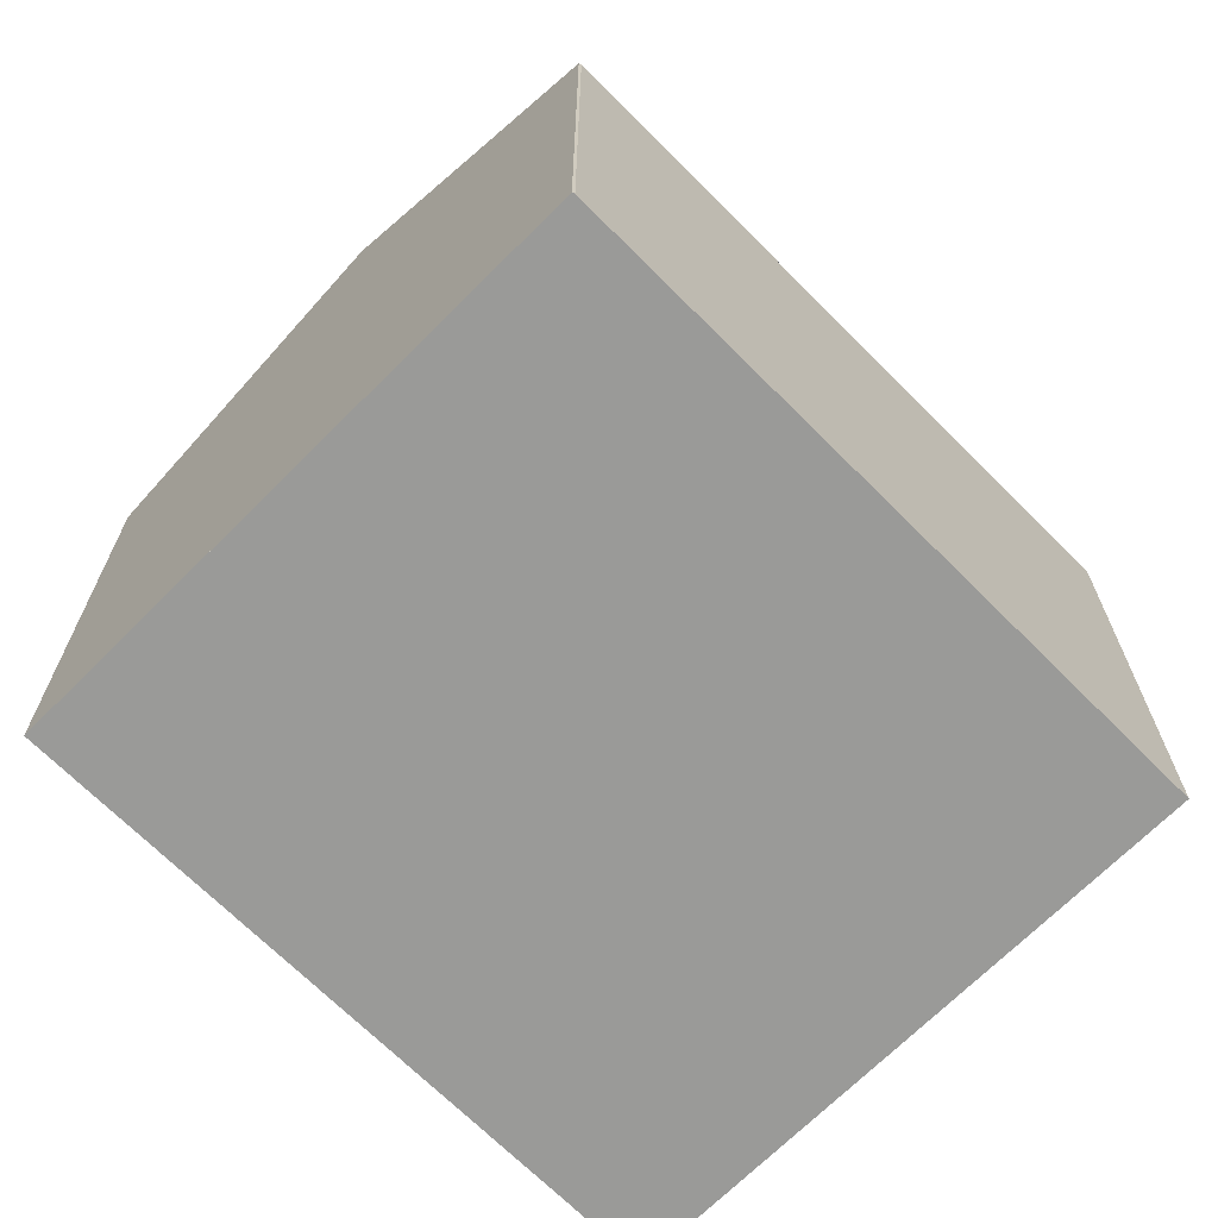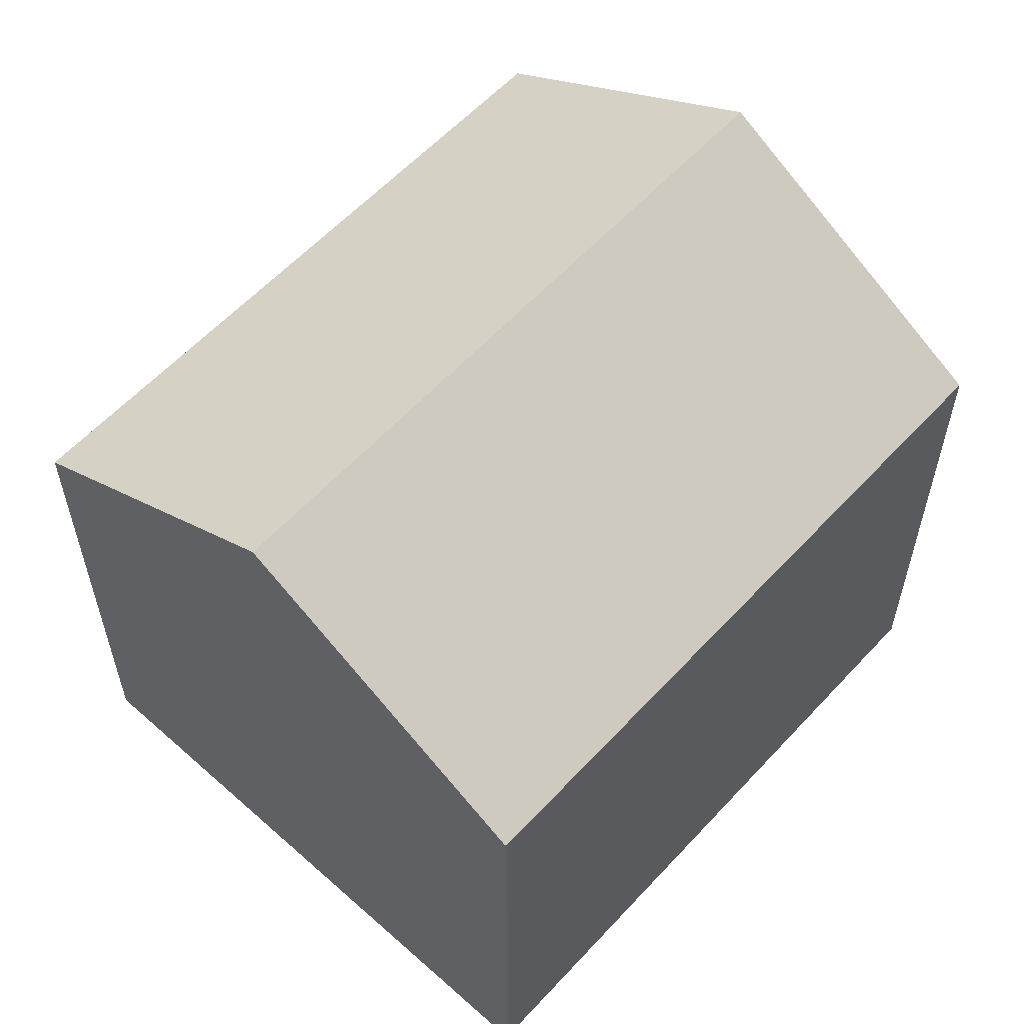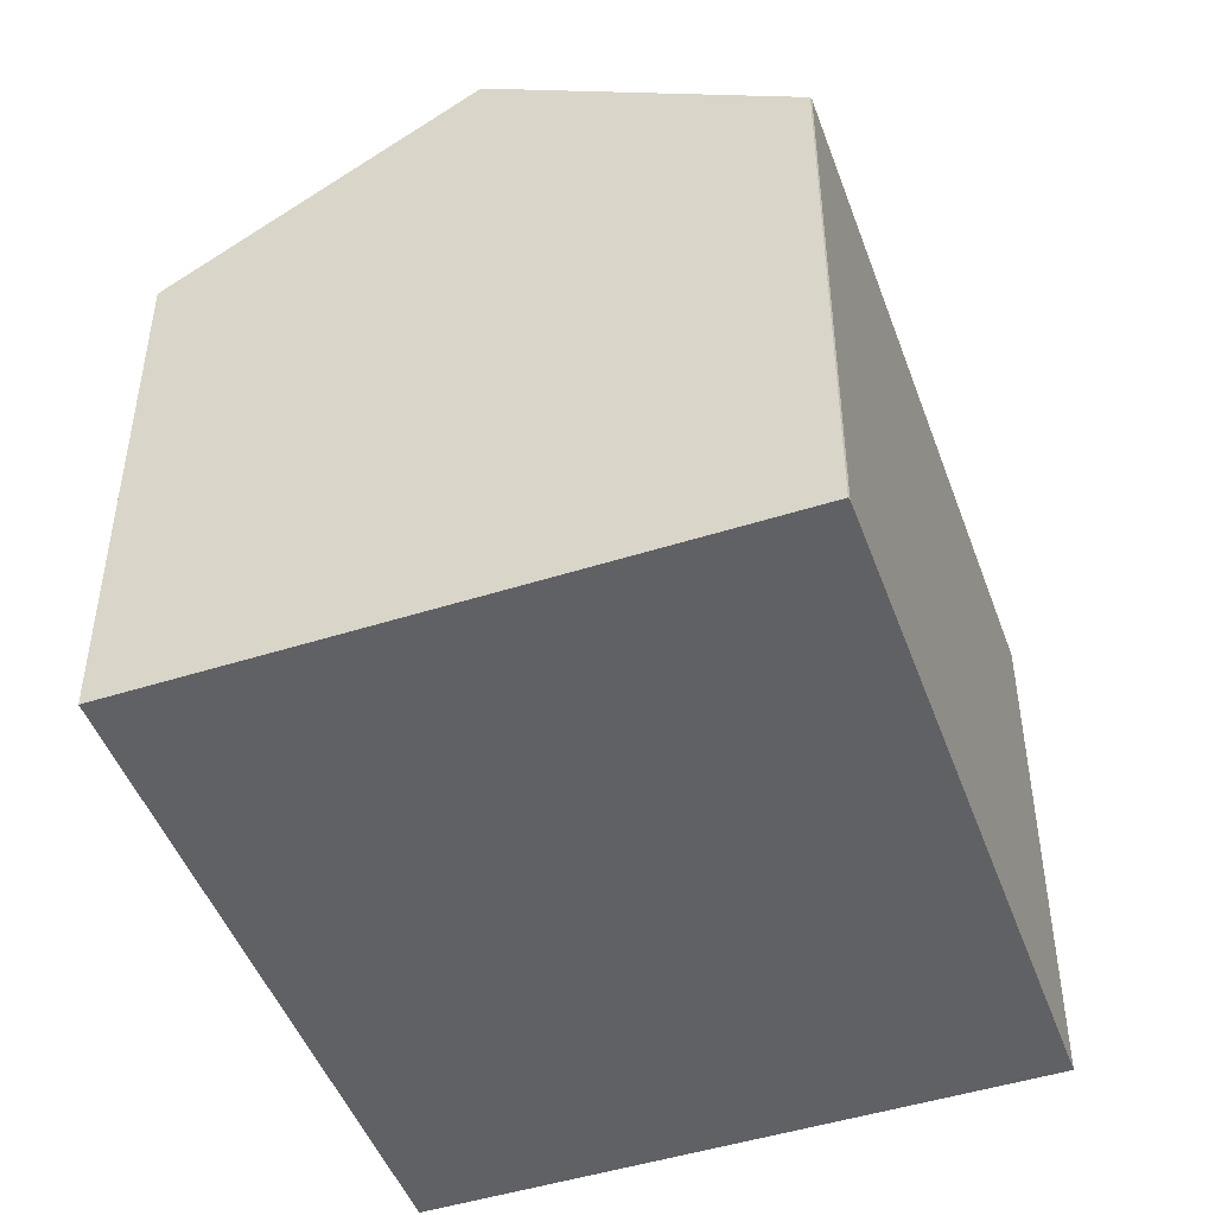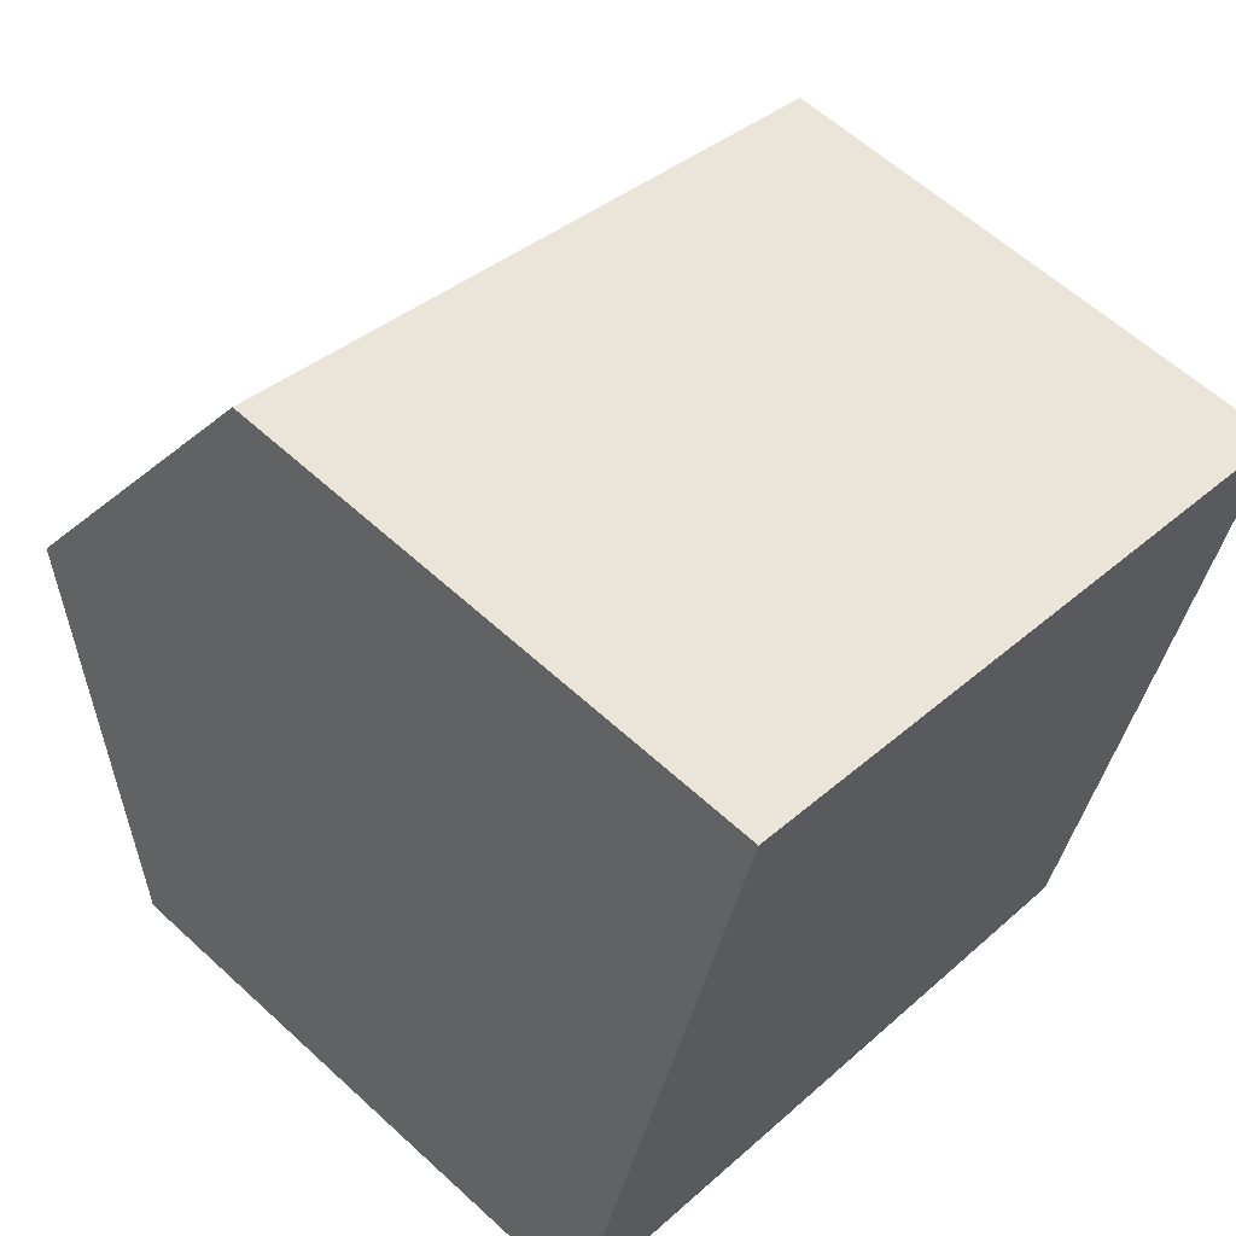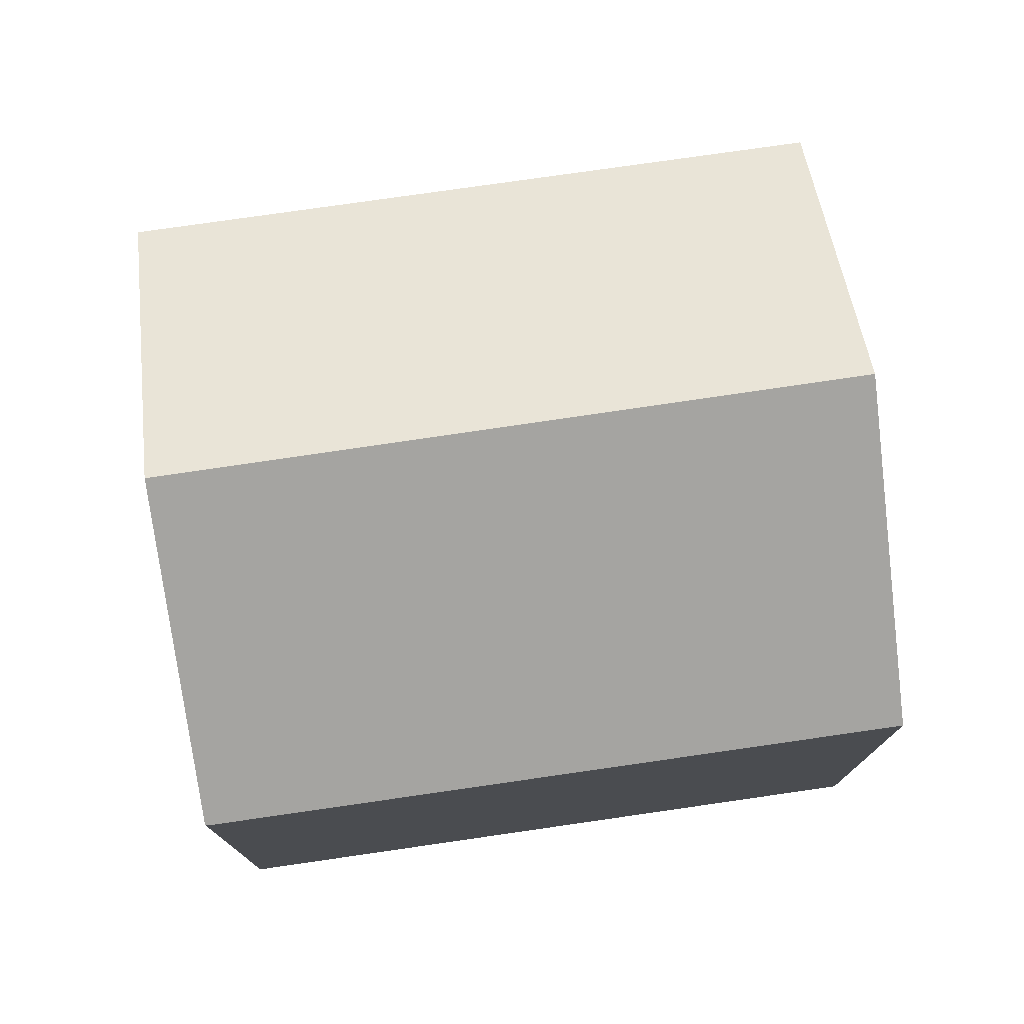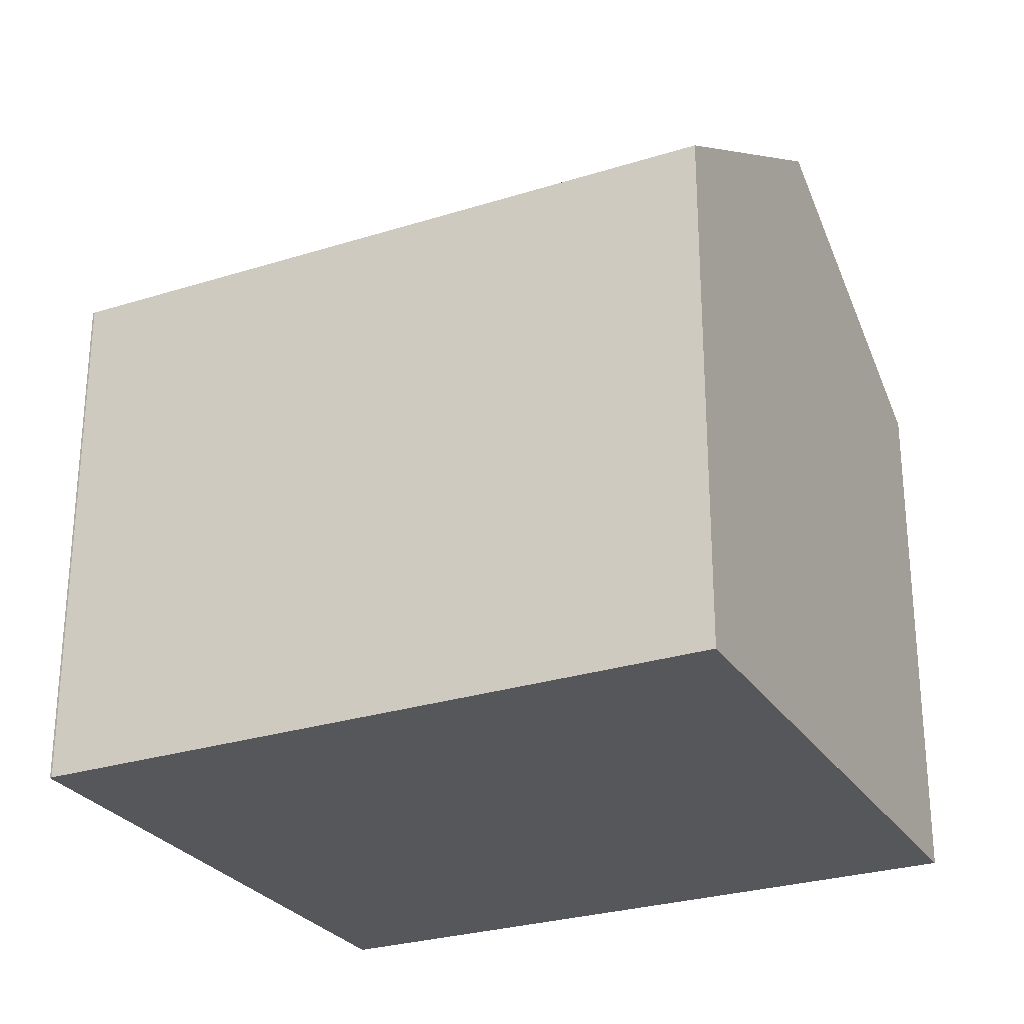
<metadata>
{"format":"obj","ext":"obj","renderer":"f3d","projection":"perspective","resolution":1024,"background":"white","views":[{"elev":-69.2,"azim":-26.9,"up":"+Z"},{"elev":58.9,"azim":-29.5,"up":"+Z"},{"elev":-47.6,"azim":-52.2,"up":"+Z"},{"elev":60.0,"azim":133.3,"up":"+Y"},{"elev":77.1,"azim":10.0,"up":"+Z"},{"elev":-27.4,"azim":44.3,"up":"+Z"}]}
</metadata>
<code>
v -1391 -1141 7.733
v -1391 -1141 7.74
v -1382 -1138 7.703
v -1394 -1133 7.764
v -1384 -1129 7.783
v -1383 -1134 10.35
v -1393 -1137 10.36
v -1391 -1141 7.734
v -1393 -1137 10.36
v -1392 -1137 10.36
v -1393 -1137 10.36
v -1383 -1134 10.35
v -1393 -1137 10.36
v -1394 -1133 7.764
v -1384 -1129 7.798
v -1394 -1133 7.779
v -1394 -1133 7.779
v -1392 -1137 10.36
v -1390 -1141 7.731
v -1393 -1132 7.781
v -1393 -1132 7.765
v -1392 -1137 10.07
v -1383 -1134 10.04
v -1392 -1137 10.07
v -1392 -1137 10.07
v -1382 -1138 7.703
v -1383 -1134 10.04
v -1383 -1134 10.35
v -1384 -1129 7.798
v -1384 -1129 7.783
v -1383 -1134 10.35
v -1382 -1138 7.715
v -1382 -1138 7.716
v -1391 -1141 7.753
v -1391 -1141 7.753
v -1390 -1141 7.75
v -1391 -1141 7.734
v -1391 -1141 7.733
v -1391 -1141 0
v -1391 -1141 0
v -1391 -1141 7.753
v -1391 -1141 7.74
v -1391 -1141 -8.882e-16
v -1391 -1141 8.882e-16
v -1382 -1138 7.703
v -1382 -1138 7.703
v -1382 -1138 0
v -1382 -1138 -8.882e-16
v -1394 -1133 7.764
v -1394 -1133 7.764
v -1394 -1133 0
v -1394 -1133 0
v -1384 -1129 7.798
v -1384 -1129 7.783
v -1384 -1129 0
v -1384 -1129 0
v -1383 -1134 10.04
v -1383 -1134 10.35
v -1383 -1134 0
v -1383 -1134 0
v -1391 -1141 7.74
v -1391 -1141 7.734
v -1391 -1141 0
v -1391 -1141 -8.882e-16
v -1394 -1133 7.779
v -1393 -1137 10.36
v -1393 -1137 -1.776e-15
v -1394 -1133 0
v -1393 -1132 7.765
v -1394 -1133 7.764
v -1394 -1133 0
v -1393 -1132 -8.882e-16
v -1383 -1134 10.35
v -1384 -1129 7.798
v -1384 -1129 0
v -1383 -1134 0
v -1394 -1133 7.764
v -1394 -1133 7.779
v -1394 -1133 0
v -1394 -1133 0
v -1391 -1141 7.733
v -1390 -1141 7.731
v -1390 -1141 0
v -1391 -1141 0
v -1384 -1129 7.783
v -1393 -1132 7.765
v -1393 -1132 -8.882e-16
v -1384 -1129 8.882e-16
v -1382 -1138 7.715
v -1383 -1134 10.04
v -1383 -1134 0
v -1382 -1138 0
v -1393 -1137 10.36
v -1392 -1137 10.07
v -1392 -1137 0
v -1393 -1137 -1.776e-15
v -1390 -1141 7.731
v -1382 -1138 7.703
v -1382 -1138 -8.882e-16
v -1390 -1141 0
v -1384 -1129 7.783
v -1384 -1129 7.783
v -1384 -1129 8.882e-16
v -1384 -1129 0
v -1382 -1138 7.703
v -1382 -1138 7.715
v -1382 -1138 0
v -1382 -1138 0
v -1392 -1137 10.07
v -1391 -1141 7.753
v -1391 -1141 8.882e-16
v -1392 -1137 0
v -1391 -1141 0
v -1391 -1141 0
v -1394 -1133 0
v -1384 -1129 0
v -1382 -1138 0
f 33 27 23 32
f 35 24 25 34
f 30 5 15 29
f 17 4 14 16
f 29 15 12 31
f 16 13 11 17
f 34 25 22 36
f 20 16 14 21
f 18 13 16 20
f 28 6 23 27
f 24 7 9 25
f 25 9 10 22
f 36 22 27 33
f 29 20 21 30
f 31 18 20 29
f 27 22 10 28
f 32 3 26 33
f 34 8 2 35
f 36 19 1 8 34
f 33 26 19 36
f 38 39 40 37
f 42 43 44 41
f 46 47 48 45
f 50 51 52 49
f 54 55 56 53
f 58 59 60 57
f 62 63 64 61
f 66 67 68 65
f 70 71 72 69
f 74 75 76 73
f 78 79 80 77
f 82 83 84 81
f 86 87 88 85
f 90 91 92 89
f 94 95 96 93
f 98 99 100 97
f 102 103 104 101
f 106 107 108 105
f 110 111 112 109
f 114 115 116 117 113

</code>
